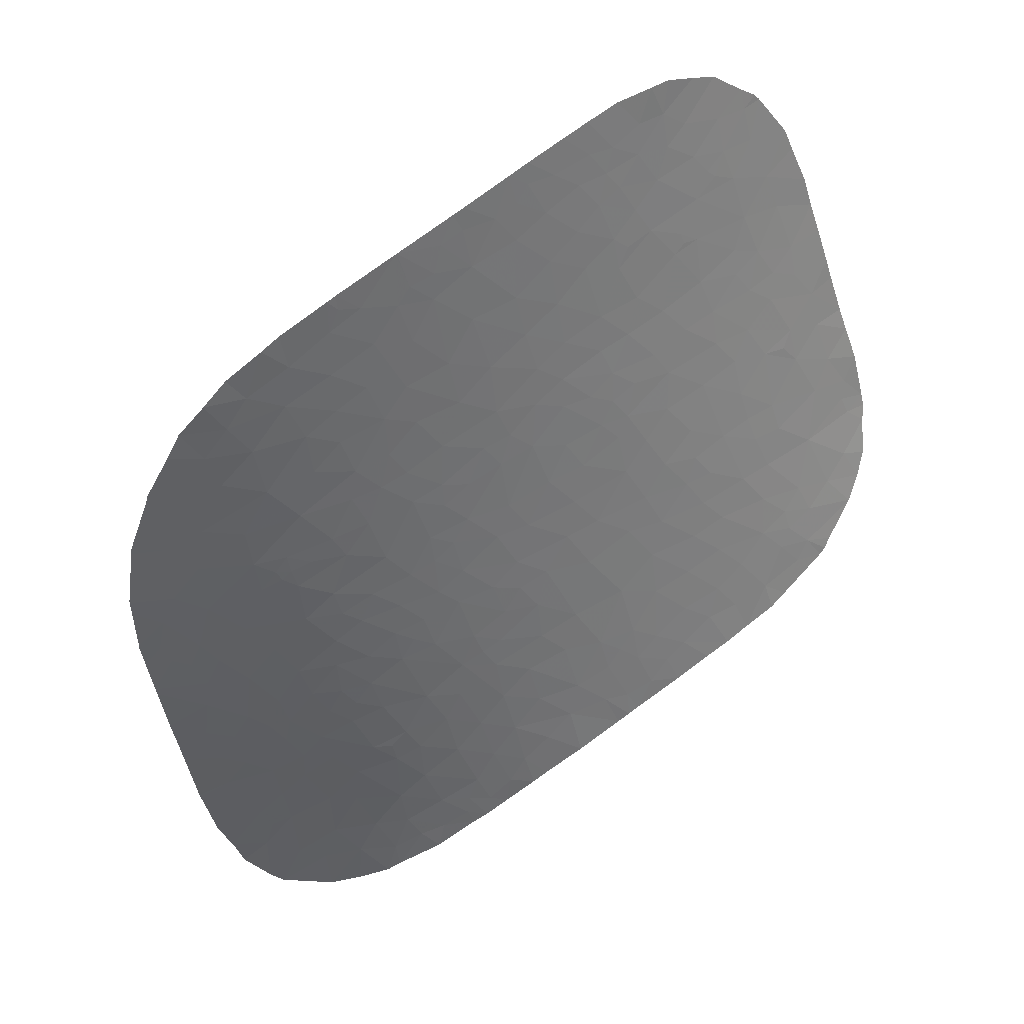
<metadata>
{"format":"obj","ext":"obj","renderer":"f3d","projection":"perspective","resolution":1024,"background":"white","views":[{"elev":26.3,"azim":-26.2,"up":"+Z"}]}
</metadata>
<code>
v 6.539 59.6 -1.96
v 6.54 59.59 -2.401
v 5.977 59.53 -2.033
v 5.931 59.5 -3.294
v 4.655 59.39 -2.573
v -6.245 57.87 4.775
v -7.265 57.78 4.797
v -8.315 57.57 5.534
v -7.141 57.68 5.518
v -7.914 57.77 4.577
v -7.245 57.9 4.108
v -6.862 57.59 6.246
v -13.05 58.25 0.9689
v -13.99 58.13 1.219
v -13.72 58 1.817
v -14.45 58.41 0.2318
v -13.66 58.46 0.1326
v -12.59 58.5 0.07062
v -12.51 58.09 1.689
v -11.83 58.32 0.8771
v -13.13 57.85 2.462
v -11.04 58.09 1.989
v -9.89 58.02 2.596
v -10.99 57.86 3.072
v -9.54 58.45 0.6093
v -9.69 58.25 1.548
v -10.45 58.34 0.9826
v -8.381 58.4 1.018
v -8.911 58.18 2.033
v -10.49 58.87 -1.357
v -11.92 58.95 -1.59
v -11.4 58.65 -0.4221
v -10.19 58.59 -0.1079
v -8.629 59 -2.035
v -9.598 59.07 -2.288
v -9.131 58.83 -1.185
v -9.175 59.2 -2.892
v -6.545 58.97 -1.973
v -7.452 58.92 -1.653
v -6.892 59.14 -2.887
v -8.092 59.23 -3.218
v -9.177 59.63 -4.78
v -8.385 59.48 -4.338
v -9.456 59.48 -4.06
v -7.67 59.74 -5.798
v -8.626 59.67 -5.146
v -7.583 59.55 -4.902
v -8.355 59.94 -6.415
v -9.286 59.85 -5.677
v -10.16 59.68 -4.725
v -11.57 60.29 -6.433
v -10.24 60.16 -6.498
v -10.72 60.47 -7.434
v -12.63 60.65 -7.156
v -11.51 60.71 -7.839
v -10.92 60.76 -8.304
v -10.37 60.66 -8.243
v 3.997 59.44 -5.753
v 4.879 59.47 -5.76
v 4.212 59.42 -5.204
v 3.339 59.4 -5.159
v 4.857 59.44 -4.735
v 5.627 59.49 -5.854
v 6.21 59.5 -4.79
v 5.494 59.49 -6.141
v 6.464 59.53 -4.07
v 6.601 59.55 -3.386
v 5.419 59.47 -4.025
v 4.433 59.4 -4.002
v 1.416 58.67 5.617
v 1.033 58.57 6.405
v 1.892 58.71 6.543
v 2.083 58.69 7.575
v 1.622 58.62 7.407
v 3.034 58.89 6.574
v 3.317 58.96 6.045
v 2.523 58.86 5.444
v 1.89 58.81 4.459
v 2.957 58.97 4.558
v 3.83 59.08 5.111
v 4.124 59.17 4.368
v -11.39 59.43 -3.479
v -10.86 59.35 -3.275
v -10.43 59.41 -3.578
v -10.12 59.22 -2.878
v -7.365 59.36 -3.954
v -6.893 59.64 -5.523
v -6.52 59.46 -4.706
v -5.937 59.51 -5.157
v -6.505 59.78 -6.431
v -5.406 59.71 -6.424
v -7.413 59.92 -6.725
v -8.229 60.16 -7.382
v -14.49 59.98 -4.578
v -14.72 59.57 -3.434
v -13.91 59.72 -3.95
v -14.29 60.21 -5.298
v -13.95 60.01 -4.802
v -14.47 60.02 -4.694
v 3.846 59.54 -7.669
v 4.255 59.53 -7.314
v 3.581 59.51 -6.925
v 1.988 59.47 -6.624
v 2.703 59.43 -6.009
v 1.931 59.37 -5.341
v 0.9703 59.41 -5.818
v 0.979 59.51 -7.012
v 1.815 59.54 -7.518
v -1.965 58.38 3.849
v -2.406 58.48 2.613
v -1.351 58.54 2.927
v -4.036 58.11 4.474
v -3.299 58.1 5.112
v -2.197 58.27 4.69
v -2.982 58.26 4.059
v -2.714 58.1 5.699
v -4.254 57.92 5.803
v -3.351 57.95 6.341
v -5.052 57.91 5.237
v -4.943 58.14 3.668
v -4.84 57.74 6.661
v -5.393 57.64 6.962
v -5.107 57.77 6.22
v -3.106 57.89 7.092
v -2.433 57.98 7.144
v -2.566 58.03 6.504
v -1.746 58.35 4.394
v -1.077 58.4 4.706
v -3.433 58.46 2.109
v -3.731 58.3 3.248
v -1.926 58.68 0.9144
v -1.225 58.77 0.4659
v -1.846 58.77 0.08272
v -1.364 58.85 -0.4537
v 4.387 59.27 1.808
v 3.731 59.2 0.9004
v 3.739 59.16 2.488
v 2.987 59.07 1.942
v 4.819 59.31 2.669
v 5.035 59.36 2.126
v 4.451 59.23 3.579
v 3.542 59.11 3.311
v 2.426 58.94 3.416
v 2.985 59.05 2.707
v 2.245 58.96 2.372
v 3.537 59.19 0.4246
v 2.933 59.12 0.39
v 3.997 59.26 -0.005575
v 3.3 59.23 -1.214
v 2.216 59.1 -0.6157
v 4.014 59.4 -4.631
v 3.249 59.34 -4.061
v 2.528 59.26 -3.261
v 1.934 59.3 -4.309
v 1.408 59.17 -2.799
v 1.741 59.13 -1.764
v 0.8794 59.11 -2.228
v 2.822 59.22 -2.11
v 3.592 59.28 -1.966
v 4.759 59.38 -1.117
v 2.52 59.17 -1.426
v -4.978 59.42 -4.915
v -5.886 59.34 -4.162
v -5.916 58.89 -1.476
v -5.869 59.06 -2.545
v -6.216 59.18 -3.198
v -4.972 59.17 -3.309
v -3.578 58.97 -1.933
v -4.143 58.79 -0.7321
v -5.02 58.83 -1.069
v -4.706 59.03 -2.401
v -2.594 58.95 -1.655
v -2.136 58.83 -0.556
v -3.156 58.85 -0.922
v -0.07031 59.07 -2.199
v -0.7185 58.97 -1.331
v 0.666 59.04 -1.355
v -0.1379 58.93 -0.5284
v -12.77 59.59 -3.771
v -11.75 59.8 -4.686
v -12.92 59.98 -4.966
v -12.39 60.13 -5.609
v -13.55 60.98 -7.704
v -13.95 60.56 -6.426
v -13.09 61.41 -9.139
v -12.58 61.16 -8.702
v -13.31 61.2 -8.461
v -12.16 61.27 -9.229
v -11.89 61.58 -10.28
v -12.63 61.85 -10.58
v -11.46 61.26 -9.578
v -11.14 60.96 -8.819
v -11.81 60.97 -8.516
v -10.7 61.27 -10.05
v -10.42 60.87 -8.932
v -11.18 61.56 -10.66
v -10.95 61.84 -11.68
v -10.38 61.51 -11.02
v -10.06 61.75 -12
v -10.56 61.92 -12.21
v -10.67 62.2 -12.96
v -11.6 62.37 -12.83
v -12.03 62.24 -12.14
v -12.59 61.88 -10.71
v -12.62 61.86 -10.62
v -9.886 61 -9.65
v -9.452 60.75 -9.038
v -9.297 60.47 -8.125
v -7.113 60.48 -9.353
v -7.461 60.63 -9.795
v -7.98 60.7 -9.748
v -7.292 60.74 -10.32
v -6.659 60.56 -9.995
v -6.448 60.79 -11.13
v -5.573 60.48 -10.35
v -5.984 60.29 -9.156
v -7.825 60.33 -8.313
v -6.612 60.17 -8.207
v -8.592 60.35 -7.986
v -9.023 60.27 -7.475
v -10.57 60.76 -8.493
v -9.728 62.12 -13.46
v -9 62.03 -13.81
v -10.46 62.58 -14.34
v -10.09 62.58 -14.63
v -11.22 62.55 -13.58
v -5.661 60.09 -8.352
v -5.667 59.9 -7.332
v -5.104 59.79 -7.013
v -4.696 59.85 -7.545
v -7.966 62.05 -14.85
v -7.206 61.79 -14.66
v -8.042 61.76 -13.7
v -7.057 61.54 -13.78
v -6.352 61.29 -13.39
v -5.825 61.27 -13.92
v -6.891 61.66 -14.46
v -5.872 60.92 -12.19
v -5.73 61.11 -13.18
v -6.801 61.24 -12.76
v -4.871 60.95 -13.21
v -13.05 58.86 -1.219
v 0.9784 59.73 -9.364
v -0.2405 59.88 -10.09
v 0.115 59.76 -9.258
v -0.3792 59.68 -8.331
v -0.5989 59.84 -9.554
v -2.169 59.86 -8.871
v -1.279 59.88 -9.559
v -1.283 59.74 -8.439
v 1.047 59.62 -8.178
v 0.1421 59.6 -7.735
v -8.352 58.79 -1.001
v -11.28 57.64 3.969
v -11.73 57.67 3.656
v -12.05 57.93 2.453
v -12.59 57.76 3.051
v -10.09 57.59 4.63
v -9.987 57.77 3.784
v -8.782 57.97 3.217
v -9.189 57.73 4.274
v -8.518 57.57 5.431
v -8.341 57.57 5.52
v -8.201 57.83 4.129
v -7.75 58.05 3.095
v -7.843 58.27 1.818
v -5.264 58.58 0.5353
v -5.526 58.37 1.864
v -6.334 58.47 1.039
v -4.152 58.63 0.4941
v -4.173 58.49 1.523
v -6.729 58.66 -0.1475
v -5.549 58.73 -0.4809
v -4.826 58.71 -0.2505
v 0.8314 58.58 5.789
v 0.2984 58.54 5.275
v 0.565 58.53 5.962
v 0.0938 58.43 6.432
v -2.133 58.14 6.063
v -1.601 58.28 5.359
v -1.647 58.13 6.827
v -0.7577 58.26 6.855
v -0.9979 58.3 6.036
v -0.966 58.15 7.739
v -1.671 58.05 7.617
v -3.916 57.72 7.649
v -3.242 57.78 7.946
v -2.399 57.87 8.284
v -1.402 57.99 8.49
v -0.896 58.08 8.587
v -0.1167 58.24 8.5
v -0.2691 58.31 7.361
v 0.5535 58.38 8.418
v 0.3937 58.63 4.17
v -0.1342 58.54 4.423
v -0.00476 58.58 4.149
v -0.2625 58.57 3.886
v 0.9497 58.97 -0.07598
v 1.922 59.02 0.4014
v 1.283 58.92 1.057
v 0.2484 58.79 1.688
v 1.094 58.85 2.014
v -0.1768 58.84 0.5457
v 0.6178 58.74 2.948
v -0.6823 58.75 1.161
v -1.541 58.62 1.938
v -2.532 58.71 0.3558
v -3.316 58.69 0.2499
v -3.41 58.59 1.058
v -3.912 58.57 1.025
v -2.321 58.59 1.631
v -4.593 58.33 2.576
v -6.132 58.11 3.326
v 2.274 59.02 1.232
v -1.273 59.03 -2.142
v -1.591 58.9 -1.05
v -3.435 59.35 -4.766
v -2.157 59.32 -4.756
v -2.898 59.21 -3.784
v -4.183 59.43 -5.122
v -3.608 59.5 -5.805
v -2.429 59.54 -6.41
v -3.408 59.66 -6.884
v -3.688 59.84 -7.939
v -2.66 59.71 -7.526
v -0.6112 59.58 -7.355
v -1.096 59.44 -5.949
v -0.002213 59.45 -6.226
v -0.2258 59.33 -4.989
v -0.2828 59.62 -7.807
v 1.061 59.31 -4.705
v 1.269 59.24 -3.703
v 0.6886 59.16 -2.983
v -0.02177 59.24 -3.975
v -0.5964 59.14 -3.099
v -1.006 59.24 -4.066
v -2.775 59.07 -2.72
v -2.022 59.18 -3.494
v -4.332 59.3 -4.252
v -4.564 59.55 -5.803
v -4.636 59.71 -6.734
v -4.373 60.03 -8.718
v -4.46 60.72 -12.39
v -4.51 60.84 -12.99
v -3.972 60.69 -12.6
v -4.901 60.64 -11.63
v -5.094 60.8 -12.27
v -3.914 60.53 -11.85
v -3.226 60.45 -12.04
v -0.497 59.91 -10.25
v -0.801 59.96 -10.45
v -2.316 60 -9.821
v -1.906 60.13 -11.15
v -2.929 60.17 -10.5
v -3.935 60.19 -9.941
v -3.296 59.99 -9.058
v -4.492 60.42 -10.76
v -3.56 60.35 -11.15
v -8.339 60.99 -10.59
v -7.063 61.06 -11.78
v -8.312 61.27 -11.64
v -9.063 61.38 -11.47
v -4.967 60.25 -9.542
v -2.863 60.36 -11.78
v -1.593 59.65 -7.528
v -4.097 59.14 -3.136
v 1.454 58.56 7.935
v 1.919 58.65 7.713
v 0.7838 58.48 7.297
v 1.763 58.88 2.912
v -0.5066 58.67 2.375
v -9.784 57.67 4.359
v -9.87 57.59 4.747
v -6.717 58.25 2.229
v -6.661 58.86 -1.312
v -7.492 58.48 0.7319
v -7.677 58.74 -0.7172
v -8.194 58.62 -0.06422
v -9.081 58.66 -0.3499
v 0.5486 59.68 -8.625
v -5.085 60.9 -12.8
v -7.676 61.44 -12.75
v -8.811 61.7 -12.78
v -8.618 61.83 -13.43
v -8.745 62.27 -14.94
v -7.12 59.77 -6.119
v -9.092 60.93 -9.882
v -9.824 61.22 -10.42
v -10.78 62.44 -13.63
v -8.629 60.52 -8.642
v -11.81 61.77 -10.89
v -12.58 61 -8.209
v -13.67 59.46 -3.195
v -14.79 59.43 -3.035
v -14.8 59.42 -3.001
v -13.85 59.36 -2.857
v -13.92 59.19 -2.31
v -13.09 59.19 -2.387
v -14.8 58.95 -1.475
v -13.9 58.96 -1.563
v -14.8 58.91 -1.337
v -13.77 58.69 -0.6543
v -14.48 58.47 0.03219
v -6.714 59.28 -3.668
v 5.134 59.41 -0.2547
v 6.08 59.51 -0.3955
v 5.763 59.49 -1.046
v 5.702 59.48 0.4987
v 6.451 59.59 -1.625
v 3.313 59.3 -3.001
v 1.645 58.83 3.608
v 4.652 59.33 0.8637
v 5.443 59.45 1.117
v -1.782 58.82 -0.309
v -4.872 57.66 7.217
v -4.098 57.81 6.753
v -5.677 57.76 5.916
v -6.588 57.59 6.383
v 1.848 59.64 -8.83
v 3.077 59.58 -8.128
v 2.472 59.6 -8.491
v 2.615 59.53 -7.298
v 1.642 59.33 -4.785
v -0.9664 59.66 -7.913
v -13.63 60.17 -5.335
v -14.01 60.5 -6.238
v -13.11 60.2 -5.604
v -12.65 60.39 -6.359
v -9.226 60.05 -6.516
v -10.64 59.28 -3.059
v -11.05 59.28 -2.996
v 5.367 59.51 -6.31
v 4.609 59.49 -6.331
v -9.82 60.34 -7.383
v -10.93 59.98 -5.586
v -11.64 59.21 -2.605
v -10.79 59.17 -2.579
v -6.565 57.68 5.801
v 5.729 59.5 -1.592
f 2 1 3
f 5 4 3
f 4 2 3
f 7 6 9
f 9 8 7
f 7 8 10
f 10 11 7
f 6 7 11
f 8 9 12
f 14 13 15
f 14 16 17
f 17 13 14
f 18 13 17
f 19 13 20
f 19 21 15
f 15 13 19
f 22 23 24
f 25 26 27
f 26 25 28
f 28 29 26
f 23 26 29
f 31 30 32
f 32 30 33
f 35 34 36
f 36 30 35
f 34 35 37
f 38 39 40
f 41 34 37
f 41 40 39
f 39 34 41
f 42 43 44
f 43 41 44
f 41 37 44
f 46 45 47
f 47 43 46
f 42 46 43
f 45 46 48
f 46 49 48
f 49 42 50
f 46 42 49
f 52 51 53
f 51 54 55
f 55 53 51
f 53 55 56
f 56 57 53
f 58 59 60
f 61 58 60
f 60 59 62
f 59 63 64
f 64 62 59
f 63 59 65
f 66 67 4
f 68 66 4
f 69 68 5
f 68 4 5
f 66 68 64
f 68 62 64
f 68 69 62
f 71 70 72
f 72 73 74
f 74 71 72
f 73 72 75
f 77 76 75
f 77 75 72
f 72 70 77
f 78 77 70
f 77 78 79
f 76 77 80
f 77 79 80
f 80 79 81
f 83 82 84
f 44 84 50
f 44 37 84
f 37 85 84
f 43 47 86
f 40 41 86
f 47 87 88
f 88 86 47
f 87 89 88
f 89 87 90
f 90 91 89
f 92 48 93
f 45 48 92
f 95 94 96
f 97 98 99
f 100 101 102
f 103 104 105
f 106 107 103
f 103 105 106
f 107 108 103
f 109 110 111
f 113 112 115
f 115 114 113
f 116 113 114
f 113 116 118
f 118 117 113
f 112 113 117
f 112 119 120
f 119 6 120
f 119 112 117
f 121 122 123
f 123 117 121
f 125 124 126
f 114 127 128
f 128 127 109
f 127 114 109
f 130 129 110
f 114 115 109
f 132 131 133
f 134 132 133
f 136 135 138
f 135 137 138
f 137 135 139
f 135 140 139
f 141 81 142
f 142 137 141
f 137 139 141
f 79 78 143
f 145 144 143
f 145 138 144
f 146 136 147
f 136 146 148
f 147 148 146
f 150 149 147
f 149 148 147
f 151 69 152
f 151 152 61
f 152 153 154
f 155 156 157
f 156 155 153
f 153 158 156
f 149 159 160
f 159 5 160
f 161 158 149
f 159 149 158
f 161 156 158
f 162 163 89
f 164 38 165
f 166 165 40
f 165 38 40
f 163 167 166
f 167 165 166
f 168 169 171
f 169 170 171
f 172 173 174
f 176 175 177
f 177 178 176
f 175 157 177
f 82 179 180
f 180 179 181
f 182 180 181
f 183 54 184
f 185 186 187
f 186 185 188
f 188 185 190
f 190 189 188
f 191 188 189
f 192 193 191
f 193 188 191
f 192 191 195
f 191 194 195
f 194 191 189
f 189 196 194
f 198 197 199
f 201 200 197
f 202 201 197
f 197 203 202
f 204 189 205
f 190 205 189
f 206 207 195
f 208 57 207
f 57 195 207
f 210 209 211
f 212 213 209
f 212 214 213
f 214 215 213
f 216 209 213
f 213 215 216
f 217 209 218
f 219 220 208
f 57 56 221
f 195 57 221
f 56 192 195
f 221 56 195
f 192 56 193
f 200 201 199
f 223 222 225
f 222 224 225
f 202 226 201
f 216 227 218
f 227 228 218
f 230 229 228
f 231 232 233
f 232 234 233
f 235 234 237
f 237 236 235
f 239 238 240
f 240 235 239
f 236 241 239
f 235 236 239
f 18 32 20
f 242 31 32
f 32 18 242
f 244 243 245
f 245 246 247
f 247 244 245
f 248 249 250
f 251 107 252
f 253 36 34
f 24 254 255
f 256 24 255
f 255 257 256
f 254 24 259
f 259 258 254
f 260 261 259
f 259 23 260
f 262 261 263
f 261 264 263
f 260 265 264
f 265 260 266
f 260 29 266
f 267 268 269
f 270 271 267
f 271 268 267
f 269 272 267
f 272 273 267
f 274 267 273
f 267 274 270
f 276 275 277
f 71 277 275
f 71 278 277
f 116 279 126
f 116 114 280
f 280 279 116
f 126 279 281
f 282 281 283
f 281 284 285
f 282 284 281
f 286 124 287
f 124 125 287
f 125 288 287
f 290 289 284
f 290 284 291
f 284 282 292
f 282 278 292
f 291 284 292
f 292 293 291
f 294 295 296
f 297 294 296
f 295 128 297
f 296 295 297
f 298 299 300
f 301 300 302
f 303 298 300
f 300 301 303
f 304 301 302
f 303 305 132
f 305 306 131
f 131 132 305
f 133 307 173
f 307 308 173
f 308 174 173
f 308 309 270
f 307 309 308
f 310 270 309
f 110 129 311
f 129 309 311
f 131 306 311
f 120 312 130
f 130 112 120
f 129 130 312
f 312 271 129
f 312 120 313
f 313 268 312
f 312 268 271
f 299 150 147
f 298 150 299
f 156 150 298
f 298 177 156
f 150 156 161
f 298 178 177
f 138 314 136
f 314 147 136
f 173 172 316
f 172 315 316
f 176 134 316
f 316 315 176
f 316 134 173
f 317 318 319
f 320 321 317
f 323 322 321
f 323 324 325
f 327 326 328
f 329 327 328
f 330 326 246
f 330 246 252
f 326 330 252
f 328 106 329
f 106 331 329
f 328 107 106
f 331 106 105
f 332 331 154
f 155 332 153
f 332 154 153
f 155 333 332
f 333 155 157
f 333 334 332
f 334 331 332
f 331 334 329
f 333 175 335
f 335 334 333
f 334 335 336
f 338 337 319
f 320 317 339
f 320 162 340
f 321 320 340
f 324 323 230
f 323 341 230
f 324 230 342
f 343 344 345
f 343 346 347
f 347 344 343
f 346 343 348
f 343 345 348
f 349 348 345
f 350 249 351
f 350 247 249
f 249 352 351
f 352 353 351
f 354 353 352
f 355 354 352
f 352 356 355
f 355 357 358
f 354 355 358
f 212 359 360
f 359 361 360
f 359 362 361
f 214 238 346
f 346 215 214
f 238 214 360
f 227 216 363
f 363 342 227
f 214 212 360
f 353 354 364
f 354 358 364
f 352 248 356
f 364 358 349
f 357 346 348
f 348 358 357
f 348 349 358
f 346 238 347
f 215 346 357
f 355 363 357
f 363 215 357
f 355 342 363
f 363 216 215
f 175 315 335
f 335 315 338
f 338 336 335
f 329 334 336
f 327 329 336
f 336 318 327
f 326 252 328
f 252 107 328
f 91 341 340
f 91 229 341
f 248 325 324
f 324 356 248
f 365 322 325
f 323 321 341
f 321 340 341
f 365 326 327
f 327 322 365
f 323 325 322
f 322 327 318
f 317 321 322
f 322 318 317
f 318 336 338
f 318 338 319
f 168 171 366
f 171 167 366
f 178 303 134
f 303 132 134
f 303 178 298
f 314 138 145
f 128 295 276
f 368 367 74
f 367 369 74
f 369 71 74
f 278 71 369
f 73 368 74
f 294 78 276
f 78 70 276
f 143 370 145
f 145 370 302
f 370 304 302
f 304 371 301
f 314 145 302
f 302 300 314
f 147 314 299
f 299 314 300
f 297 111 371
f 371 304 297
f 297 128 111
f 128 109 111
f 294 297 304
f 295 294 276
f 293 369 367
f 278 369 292
f 369 293 292
f 125 281 285
f 285 288 125
f 284 289 285
f 289 288 285
f 114 128 280
f 278 282 283
f 283 281 279
f 279 280 283
f 128 283 280
f 128 276 283
f 276 278 283
f 276 277 278
f 169 274 170
f 313 120 6
f 373 372 261
f 313 6 11
f 313 11 374
f 11 265 374
f 268 313 374
f 170 274 273
f 164 375 38
f 272 376 378
f 378 377 272
f 273 272 375
f 375 164 273
f 30 36 379
f 379 33 30
f 379 253 378
f 374 269 268
f 310 271 270
f 376 269 266
f 269 374 266
f 265 266 374
f 261 262 373
f 260 264 261
f 23 259 24
f 258 372 373
f 261 372 259
f 372 258 259
f 108 107 251
f 248 352 249
f 249 247 250
f 247 246 250
f 350 244 247
f 243 380 245
f 380 246 245
f 39 38 375
f 238 239 381
f 239 241 381
f 347 238 381
f 381 344 347
f 344 381 241
f 383 382 361
f 382 360 361
f 382 233 234
f 234 240 382
f 240 238 360
f 233 382 383
f 382 240 360
f 234 235 240
f 384 233 383
f 234 232 237
f 231 233 385
f 233 223 385
f 233 384 223
f 223 384 383
f 228 227 342
f 342 230 228
f 341 229 230
f 92 90 386
f 359 387 388
f 388 362 359
f 388 198 362
f 198 199 362
f 383 362 199
f 361 362 383
f 389 201 226
f 222 201 224
f 201 389 224
f 224 389 226
f 225 385 223
f 383 222 223
f 201 222 199
f 222 383 199
f 359 211 387
f 212 211 359
f 93 217 218
f 218 92 93
f 93 219 217
f 209 216 218
f 212 210 211
f 210 212 209
f 209 217 211
f 217 390 211
f 390 219 208
f 219 390 217
f 207 387 211
f 211 390 207
f 390 208 207
f 207 206 387
f 206 388 387
f 203 197 391
f 391 204 203
f 197 200 199
f 204 391 189
f 197 196 391
f 196 189 391
f 196 197 198
f 198 194 196
f 194 198 388
f 388 206 194
f 206 195 194
f 193 392 186
f 392 187 186
f 186 188 193
f 179 393 96
f 179 96 181
f 96 98 181
f 393 394 95
f 95 96 393
f 394 393 396
f 396 395 394
f 397 395 396
f 396 398 397
f 395 397 399
f 397 400 399
f 400 397 398
f 400 401 399
f 398 242 400
f 400 242 402
f 242 18 402
f 18 17 402
f 402 403 401
f 401 400 402
f 333 157 175
f 175 176 315
f 178 134 176
f 337 338 315
f 315 172 337
f 270 169 308
f 169 174 308
f 270 274 169
f 168 174 169
f 174 168 172
f 317 319 339
f 319 366 339
f 337 172 168
f 319 337 366
f 337 168 366
f 339 162 320
f 167 339 366
f 167 163 339
f 163 162 339
f 404 163 166
f 166 40 404
f 170 273 164
f 167 171 165
f 171 170 165
f 170 164 165
f 162 89 340
f 89 91 340
f 157 156 177
f 405 148 160
f 406 405 407
f 405 160 407
f 406 408 405
f 1 409 3
f 153 152 410
f 158 153 410
f 5 159 410
f 159 158 410
f 69 5 410
f 410 152 69
f 160 148 149
f 149 150 161
f 78 294 411
f 294 304 411
f 78 411 143
f 370 143 411
f 411 304 370
f 79 143 142
f 142 81 79
f 413 412 408
f 412 148 405
f 405 408 412
f 412 136 148
f 135 136 412
f 140 135 413
f 135 412 413
f 142 144 137
f 144 138 137
f 134 414 173
f 133 173 414
f 134 133 414
f 307 131 309
f 131 311 309
f 131 307 133
f 281 125 126
f 126 124 118
f 415 121 416
f 121 117 416
f 417 123 122
f 417 119 123
f 119 117 123
f 122 418 417
f 121 415 122
f 118 116 126
f 286 415 416
f 124 286 416
f 416 118 124
f 117 118 416
f 112 130 115
f 115 130 110
f 110 109 115
f 306 305 371
f 305 301 371
f 111 306 371
f 306 110 311
f 110 306 111
f 271 310 309
f 271 309 129
f 380 243 251
f 251 243 419
f 380 251 252
f 252 246 380
f 420 100 102
f 421 108 251
f 251 419 421
f 422 420 102
f 420 422 421
f 422 108 421
f 423 331 105
f 154 331 423
f 105 154 423
f 61 152 154
f 154 105 61
f 246 424 250
f 246 326 424
f 325 248 365
f 248 250 365
f 250 424 365
f 326 365 424
f 356 324 342
f 342 355 356
f 181 98 425
f 97 426 425
f 425 98 97
f 182 427 428
f 427 426 428
f 425 426 427
f 427 181 425
f 181 427 182
f 99 98 94
f 96 94 98
f 429 220 93
f 93 48 429
f 49 429 48
f 429 49 52
f 219 93 220
f 228 91 90
f 228 90 92
f 92 218 228
f 229 91 228
f 92 386 45
f 87 45 386
f 90 87 386
f 163 88 89
f 88 163 404
f 404 86 88
f 40 86 404
f 41 43 86
f 430 83 84
f 83 430 431
f 430 84 85
f 84 82 180
f 180 50 84
f 82 83 431
f 70 71 275
f 70 275 276
f 143 144 142
f 69 151 62
f 59 432 65
f 151 60 62
f 60 151 61
f 104 61 105
f 59 433 432
f 101 432 433
f 433 102 101
f 59 58 433
f 58 102 433
f 58 61 104
f 104 102 58
f 422 103 108
f 103 422 104
f 422 102 104
f 220 429 434
f 429 52 434
f 434 208 220
f 434 52 53
f 57 208 434
f 434 53 57
f 55 193 56
f 54 392 55
f 392 193 55
f 183 187 392
f 392 54 183
f 54 51 428
f 428 51 182
f 426 184 428
f 184 54 428
f 180 435 50
f 52 49 435
f 49 50 435
f 182 51 435
f 435 180 182
f 51 52 435
f 45 87 47
f 42 44 50
f 39 253 34
f 398 436 31
f 242 398 31
f 85 35 437
f 35 30 437
f 37 35 85
f 430 437 431
f 430 85 437
f 16 403 17
f 403 402 17
f 393 398 396
f 436 82 431
f 393 179 398
f 82 436 179
f 436 398 179
f 30 31 436
f 436 437 30
f 437 436 431
f 20 32 27
f 32 33 27
f 253 379 36
f 253 377 378
f 377 253 39
f 39 375 377
f 375 272 377
f 269 376 272
f 29 28 266
f 260 23 29
f 27 26 22
f 26 23 22
f 378 376 28
f 376 266 28
f 33 379 25
f 378 28 379
f 28 25 379
f 25 27 33
f 20 27 22
f 24 256 22
f 256 19 22
f 19 20 22
f 256 21 19
f 21 256 257
f 13 18 20
f 417 418 438
f 438 6 417
f 418 12 438
f 12 9 438
f 9 6 438
f 119 417 6
f 10 264 11
f 8 263 10
f 263 264 10
f 264 265 11
f 305 303 301
f 439 409 407
f 407 160 439
f 160 5 439
f 5 3 439
f 409 439 3
f 406 407 409
f 67 2 4

</code>
